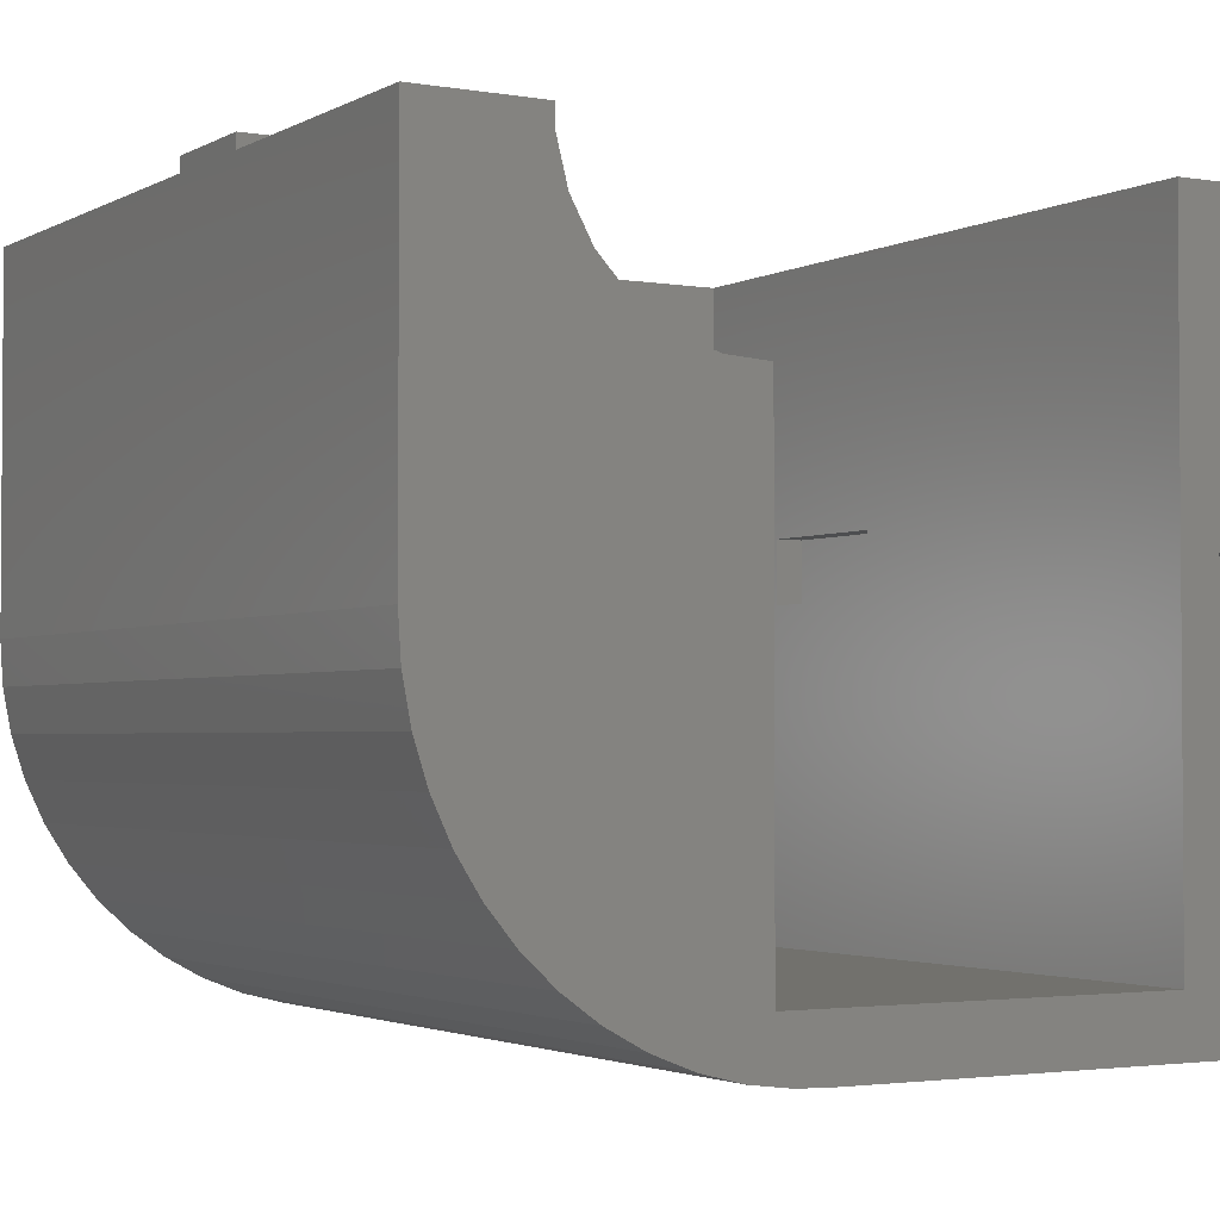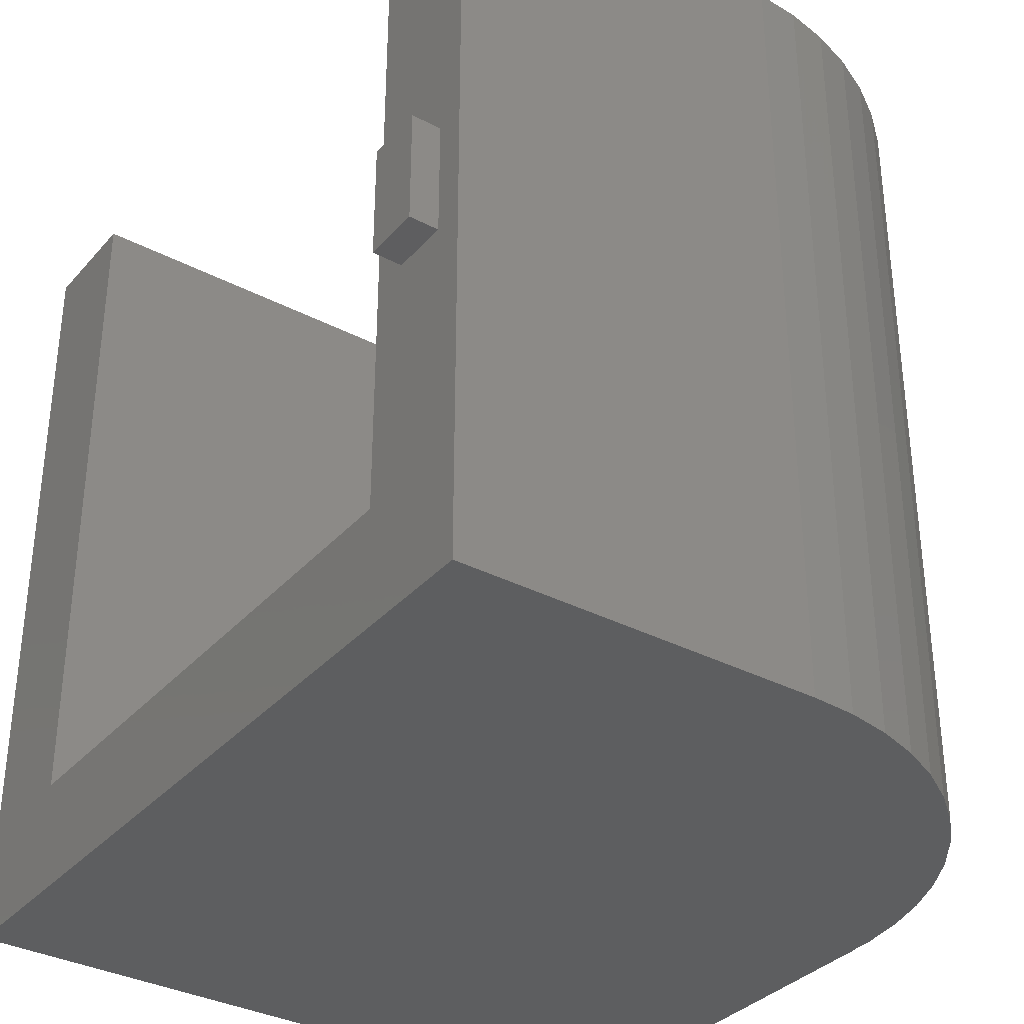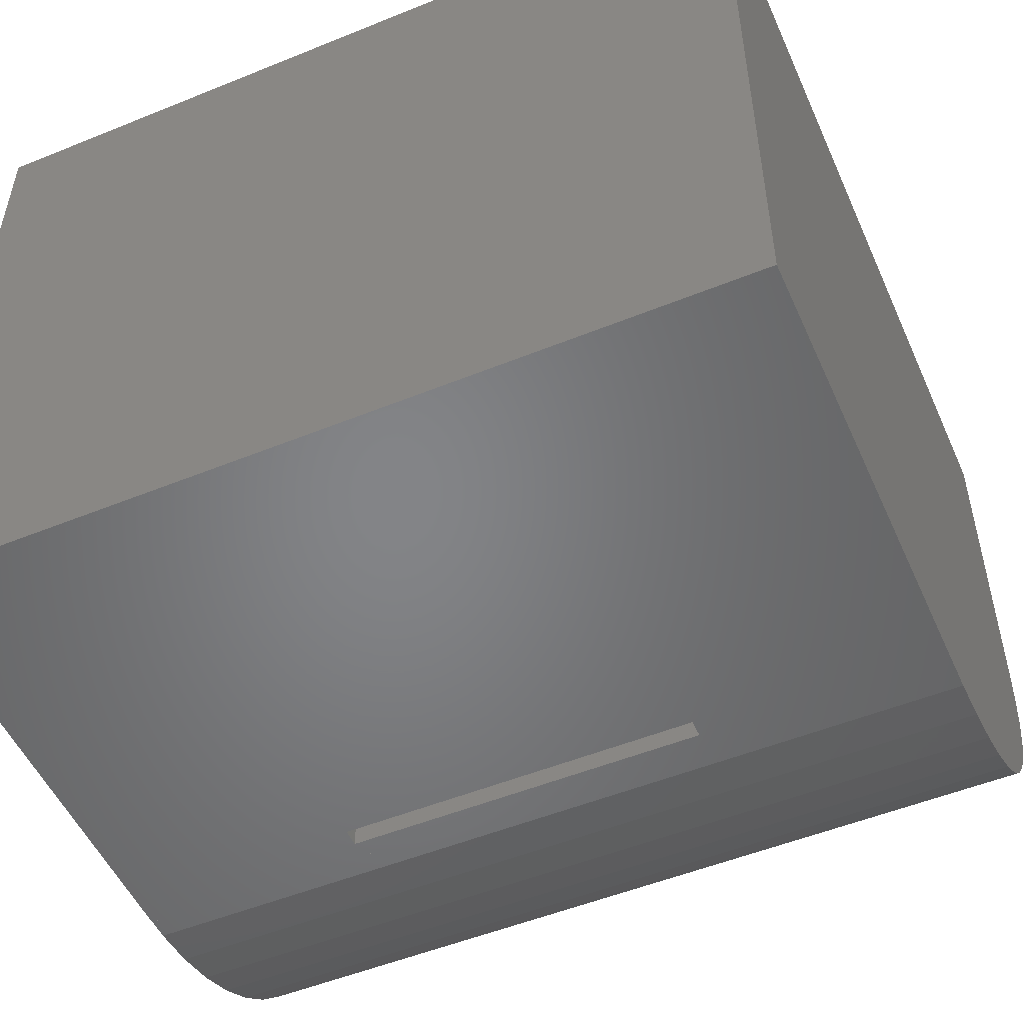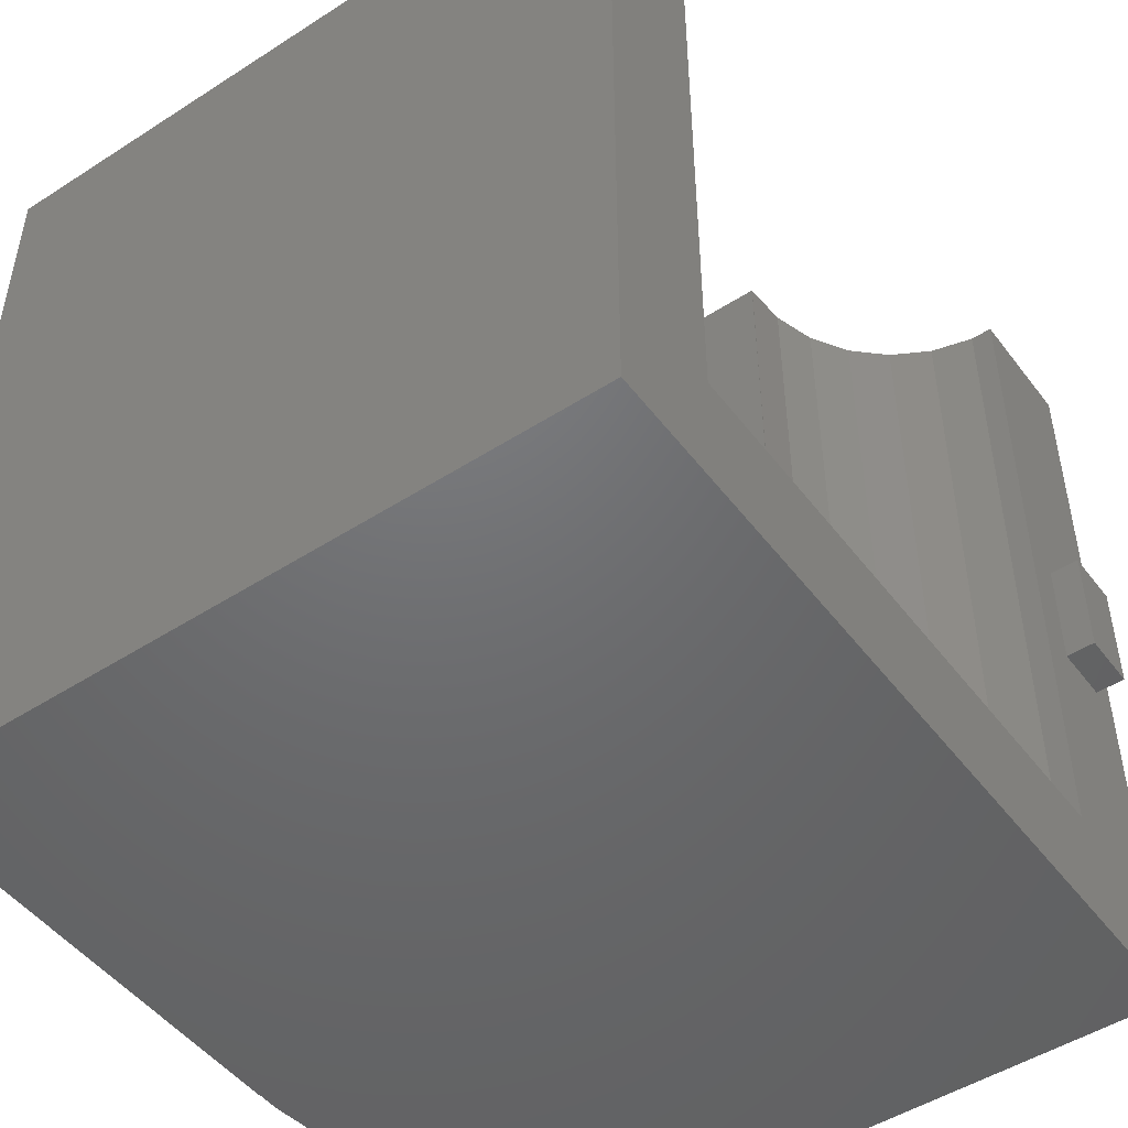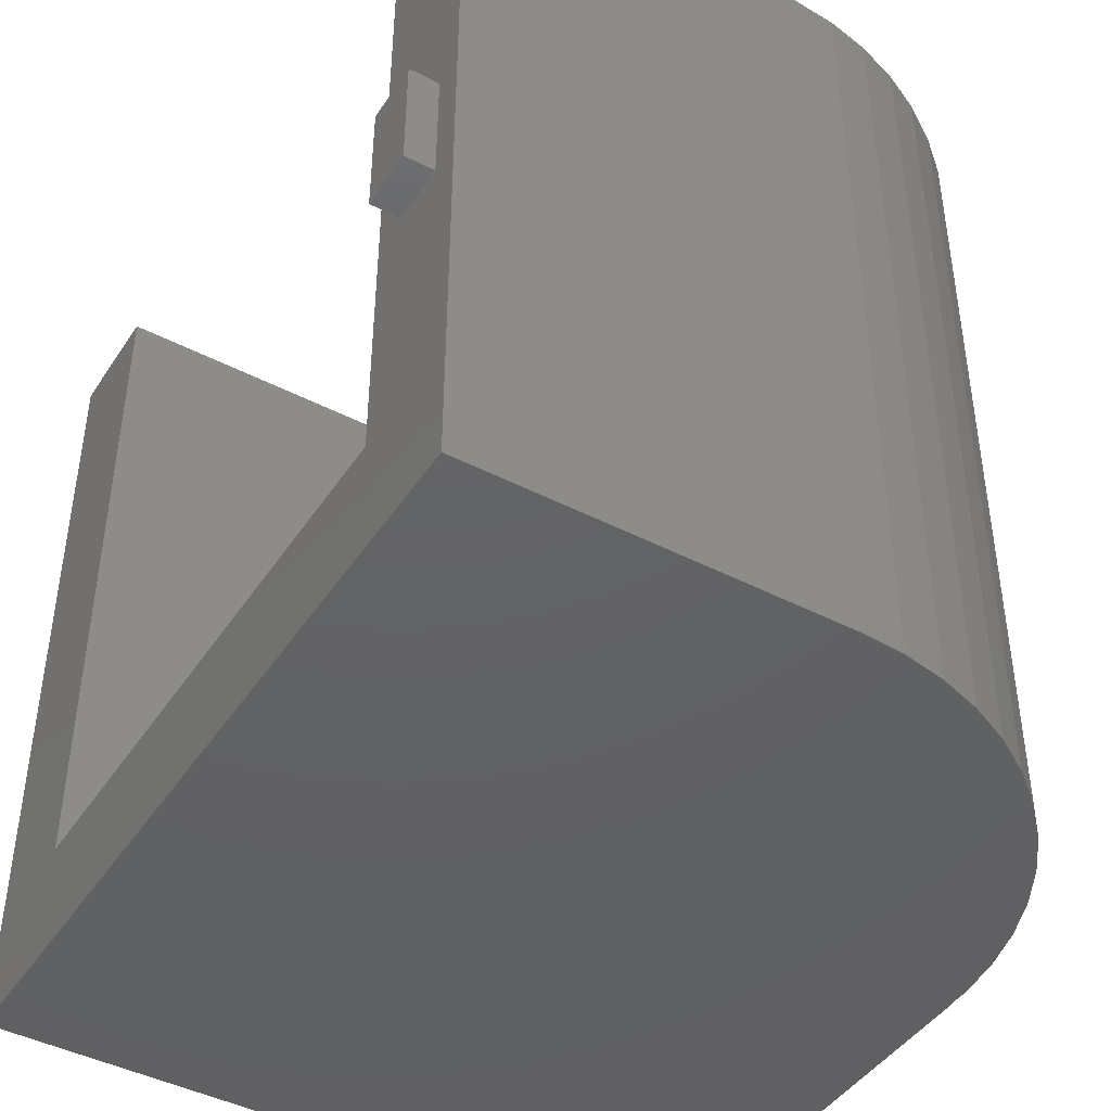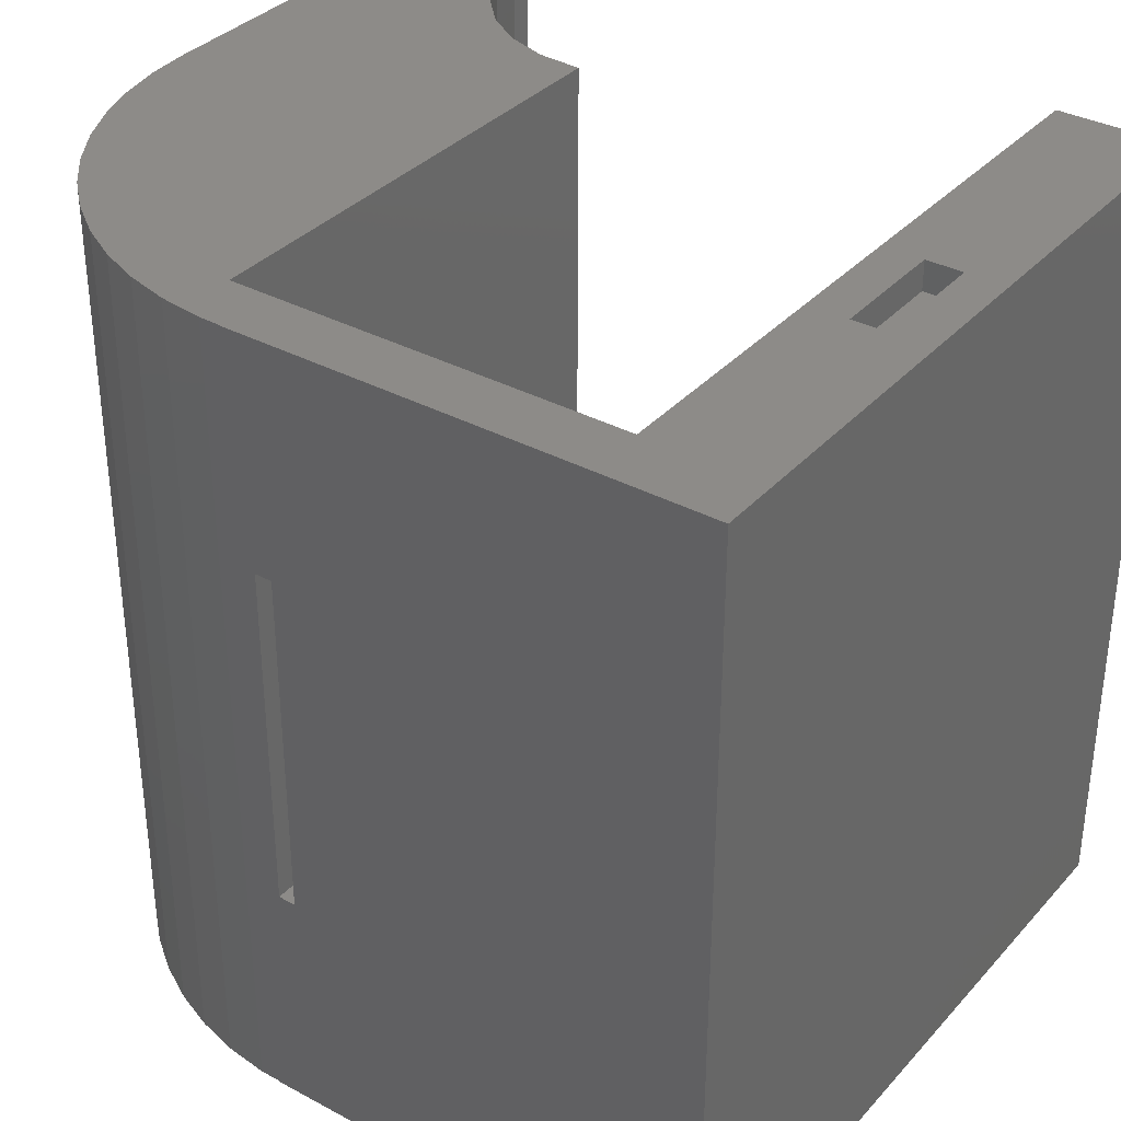
<metadata>
{"format":"stl","ext":"stl","renderer":"f3d","projection":"perspective","resolution":1024,"background":"white","views":[{"elev":-2.5,"azim":-30.4,"up":"+Y"},{"elev":-34.5,"azim":-125.0,"up":"+Z"},{"elev":-52.0,"azim":113.7,"up":"+Y"},{"elev":-48.8,"azim":125.6,"up":"+Z"},{"elev":-44.1,"azim":-121.2,"up":"+Z"},{"elev":35.0,"azim":35.6,"up":"+Z"}]}
</metadata>
<code>
# stl→obj: 100 verts, 200 faces
v -77 10 41
v -74 0 41
v -74 10 41
v -77 0 41
v -77 0 101
v -77 10 101
v -74 10 101
v -74 0 101
v -20 10 140
v -87 10 140
v -20 10 20
v -87 10 20
v -20 77.5 39.5
v -15 66.5 39.5
v -15 77.5 39.5
v -20 66.5 39.5
v -20 66.5 65.5
v -15 77.5 65.5
v -15 66.5 65.5
v -20 77.5 65.5
v -80 0.1184 4.898e-15
v 0 0 0
v -80 0 4.898e-15
v 0 122 0
v -91.24 1.063 5.587e-15
v -83.77 0.1184 5.129e-15
v -140 60 8.572e-15
v -98.54 2.937 6.034e-15
v -105.5 5.71 6.463e-15
v -112.2 9.34 6.867e-15
v -118.2 13.77 7.24e-15
v -123.7 18.93 7.577e-15
v -128.5 24.73 7.871e-15
v -132.6 31.09 8.118e-15
v -135.8 37.91 8.314e-15
v -138.1 45.08 8.457e-15
v -139.5 52.48 8.543e-15
v -140 122 8.572e-15
v -80 93.42 20
v -80 122 20
v -80 120.7 20
v -80 115.8 20
v -80 110.8 20
v -80 105.6 20
v -80 100 20
v -80 93.64 20
v -80 0.1184 140
v -80 0 140
v 8.572e-15 0 140
v 8.572e-15 122 140
v -118.8 118.2 20
v -101.8 94.86 20
v -94.62 92.53 20
v -87.12 92.06 20
v -113.3 104.4 140
v -116.9 111 20
v -116.9 111 140
v -113.3 104.4 20
v -87 92.08 20
v -101.8 94.86 140
v -94.62 92.53 140
v -108.1 98.88 140
v -108.1 98.88 20
v -87.12 92.06 140
v -87 92.08 140
v -118.2 13.77 140
v -123.7 18.93 140
v -138.1 45.08 140
v -135.8 37.91 140
v -139.5 52.48 140
v -128.5 24.73 140
v -83.77 0.1184 140
v -91.24 1.063 140
v -132.6 31.09 140
v -98.54 2.937 140
v -140 60 140
v -105.5 5.71 140
v -112.2 9.34 140
v -140 122 140
v -118.8 118.2 140
v -118.8 122 140
v -6.9 70 140
v -13.1 70 140
v -20 122 140
v -6.9 50 140
v -13.1 50 140
v -118.8 122 20
v -20 122 20
v -125.1 122 79.9
v -125.1 122 60.1
v -134.9 122 60.1
v -134.9 122 79.9
v -13.1 70 135
v -6.9 50 135
v -6.9 70 135
v -13.1 50 135
v -125.1 127 60.1
v -134.9 127 60.1
v -134.9 127 79.9
v -125.1 127 79.9
f 1 2 3
f 2 1 4
f 5 1 6
f 1 5 4
f 5 7 8
f 7 5 6
f 9 7 10
f 11 7 9
f 12 3 11
f 7 11 3
f 6 10 7
f 12 6 1
f 6 12 10
f 3 12 1
f 2 7 3
f 7 2 8
f 13 14 15
f 14 13 16
f 17 18 19
f 18 17 20
f 14 18 15
f 18 14 19
f 14 17 19
f 17 14 16
f 13 18 20
f 18 13 15
f 21 22 23
f 22 21 24
f 25 21 26
f 21 25 27
f 27 25 28
f 27 28 29
f 27 29 30
f 27 30 31
f 27 31 32
f 27 32 33
f 27 33 34
f 27 34 35
f 27 35 36
f 27 36 37
f 21 27 24
f 24 27 38
f 39 40 41
f 39 41 42
f 42 43 44
f 39 42 44
f 39 44 45
f 39 45 46
f 23 47 21
f 47 23 48
f 49 24 50
f 24 49 22
f 8 48 5
f 48 4 5
f 4 23 2
f 23 4 48
f 48 8 49
f 2 49 8
f 22 2 23
f 2 22 49
f 42 41 51
f 43 42 51
f 52 53 51
f 53 54 51
f 55 56 57
f 56 55 58
f 44 43 51
f 46 59 39
f 51 59 46
f 59 51 54
f 53 60 61
f 60 53 52
f 62 58 55
f 58 62 63
f 58 63 51
f 59 64 65
f 64 59 54
f 54 61 64
f 61 54 53
f 56 58 51
f 63 52 51
f 52 62 60
f 62 52 63
f 46 45 51
f 45 44 51
f 32 66 67
f 66 32 31
f 35 68 36
f 68 35 69
f 36 70 37
f 70 36 68
f 32 71 33
f 71 32 67
f 65 64 10
f 10 47 9
f 47 10 72
f 10 73 72
f 61 10 64
f 74 10 61
f 10 75 73
f 76 61 60
f 10 77 75
f 76 60 62
f 10 78 77
f 76 62 55
f 79 55 57
f 61 76 70
f 79 57 80
f 10 66 78
f 79 80 81
f 10 67 66
f 10 71 67
f 10 74 71
f 61 69 74
f 61 68 69
f 55 79 76
f 61 70 68
f 50 82 49
f 50 83 82
f 9 83 84
f 84 83 50
f 85 49 82
f 9 85 86
f 83 9 86
f 85 9 49
f 48 9 47
f 9 48 49
f 30 77 78
f 77 30 29
f 28 73 75
f 73 28 25
f 37 76 27
f 76 37 70
f 31 78 66
f 78 31 30
f 26 47 72
f 47 26 21
f 25 72 73
f 72 25 26
f 29 75 77
f 75 29 28
f 33 74 34
f 74 33 71
f 34 69 35
f 69 34 74
f 27 79 38
f 79 27 76
f 80 87 81
f 87 80 51
f 87 41 40
f 41 87 51
f 57 51 80
f 51 57 56
f 50 88 84
f 24 40 88
f 38 40 24
f 40 38 87
f 24 88 50
f 81 89 79
f 87 89 81
f 90 87 91
f 89 87 90
f 92 79 89
f 91 79 92
f 91 38 79
f 38 91 87
f 39 88 40
f 88 39 11
f 12 39 59
f 39 12 11
f 20 88 13
f 88 16 13
f 16 11 17
f 11 16 88
f 88 20 84
f 17 84 20
f 9 17 11
f 17 9 84
f 10 59 65
f 59 10 12
f 93 94 95
f 94 93 96
f 86 93 83
f 93 86 96
f 93 82 83
f 82 93 95
f 94 82 95
f 82 94 85
f 94 86 85
f 86 94 96
f 91 97 90
f 97 91 98
f 91 99 98
f 99 91 92
f 99 89 100
f 89 99 92
f 97 99 100
f 99 97 98
f 89 97 100
f 97 89 90

</code>
